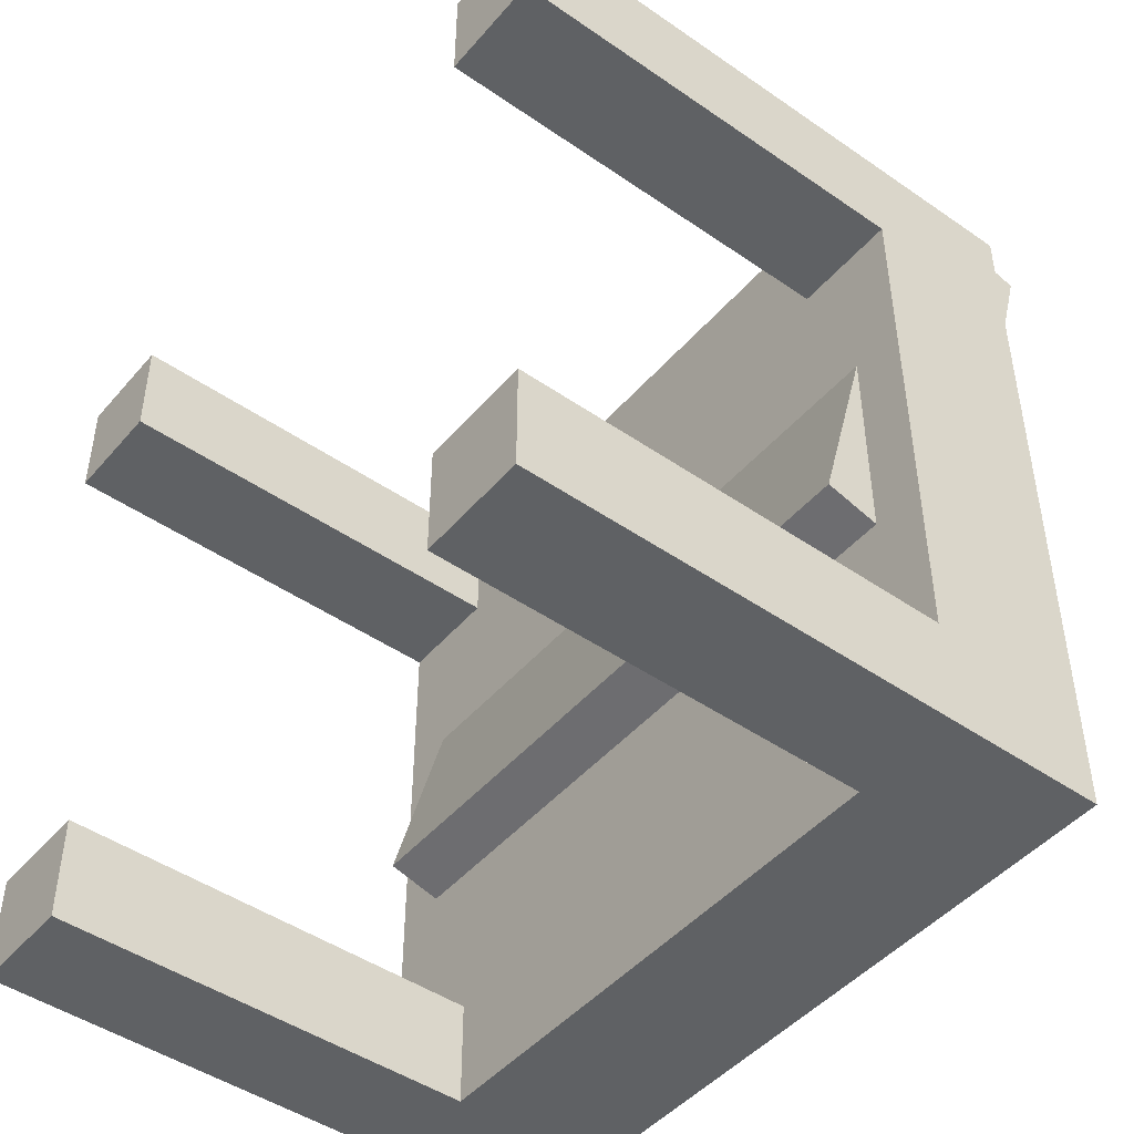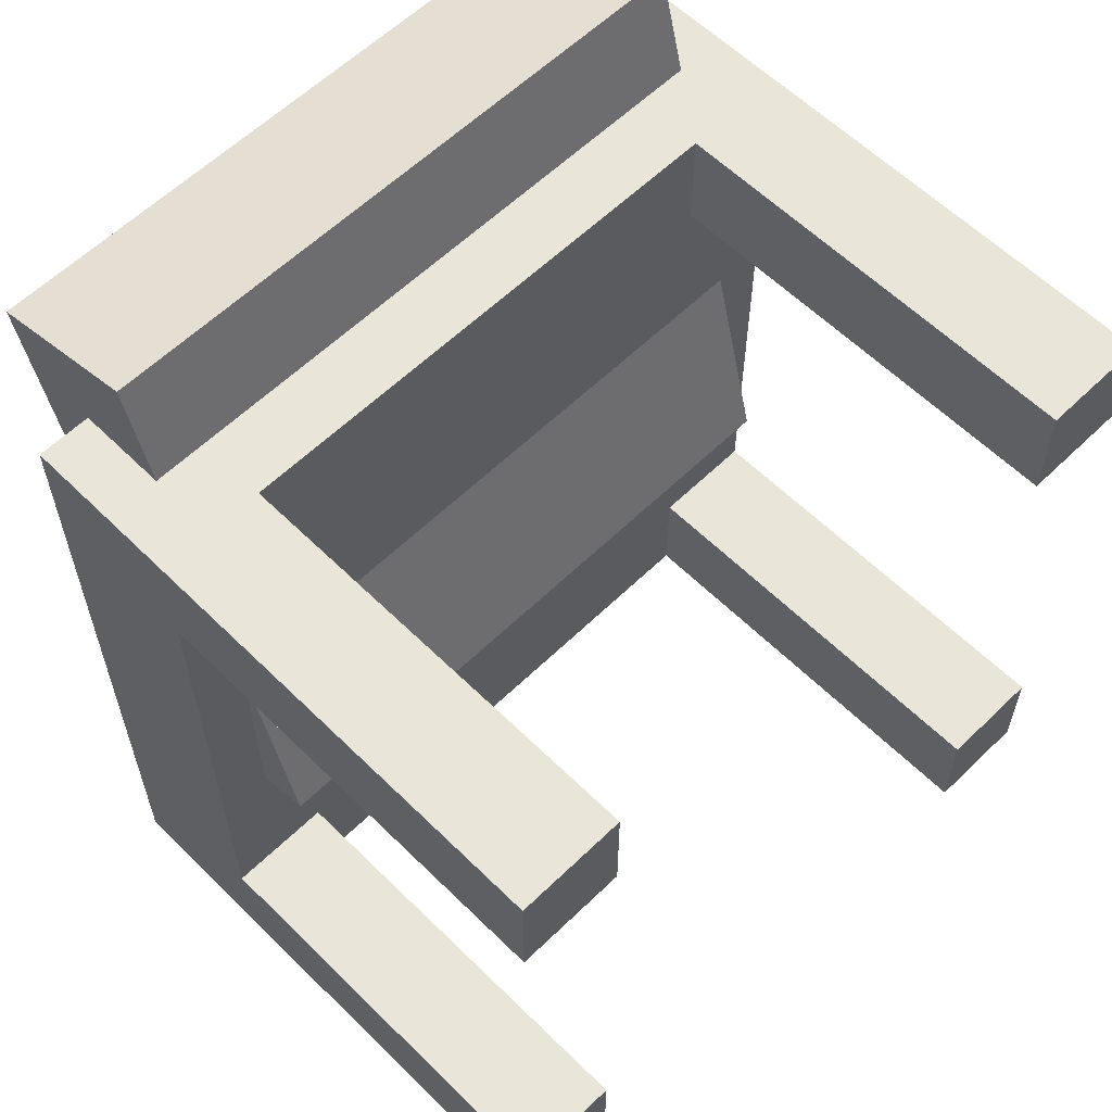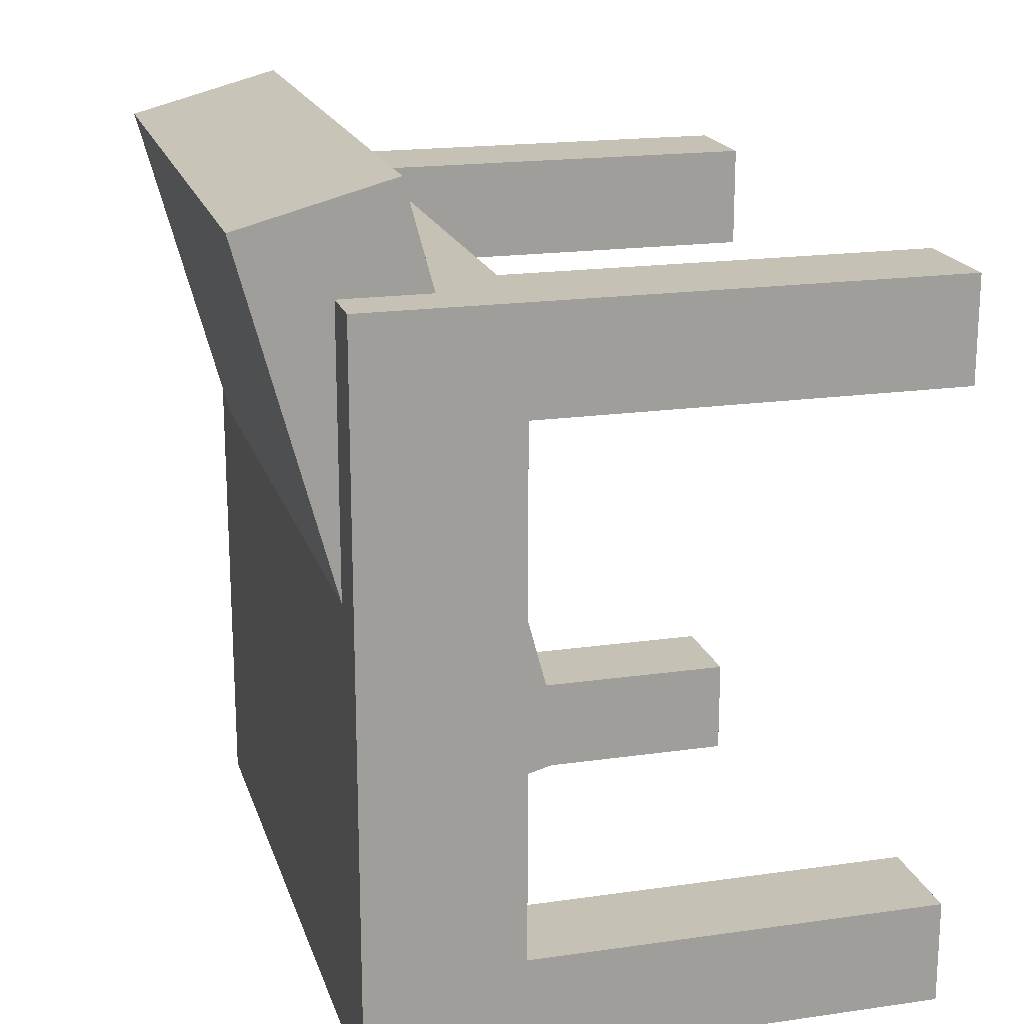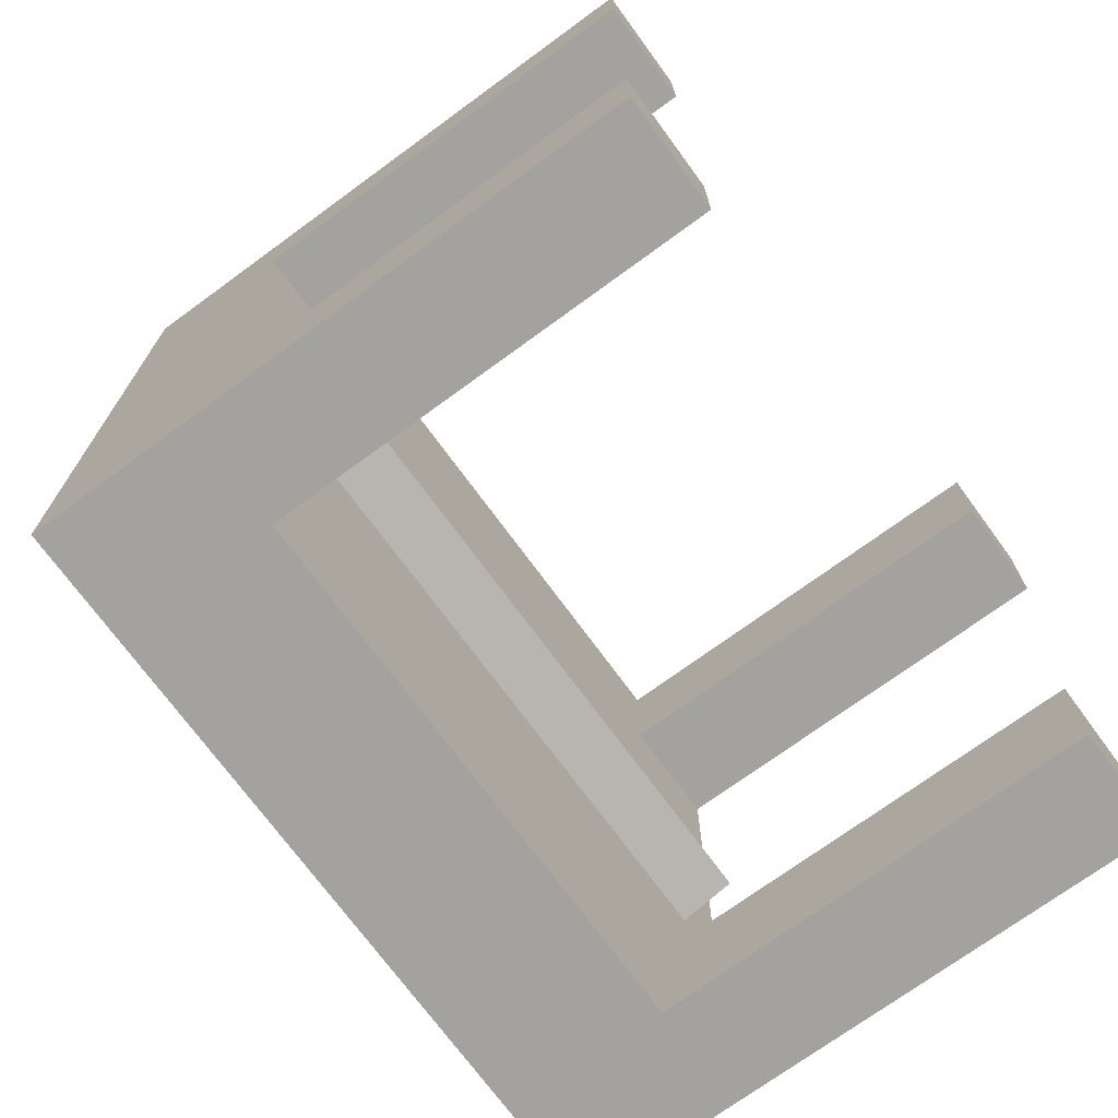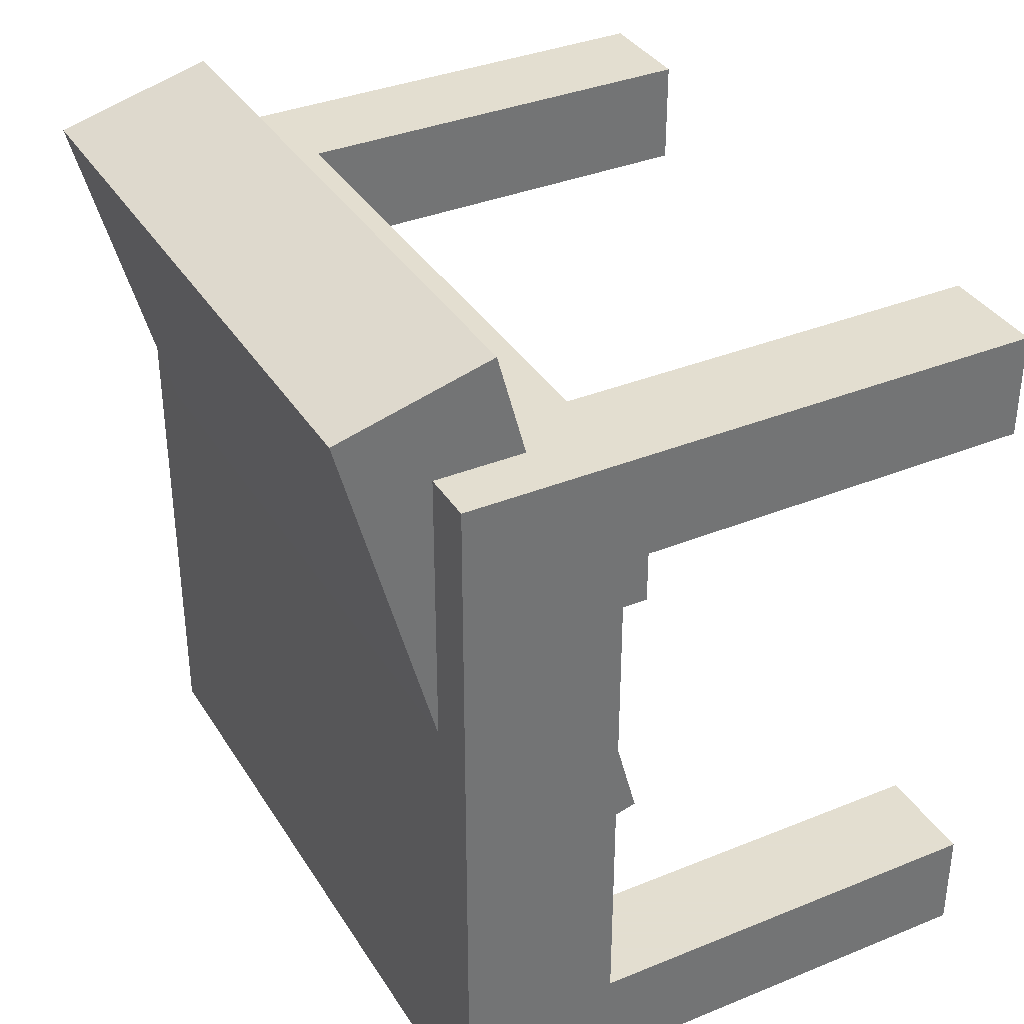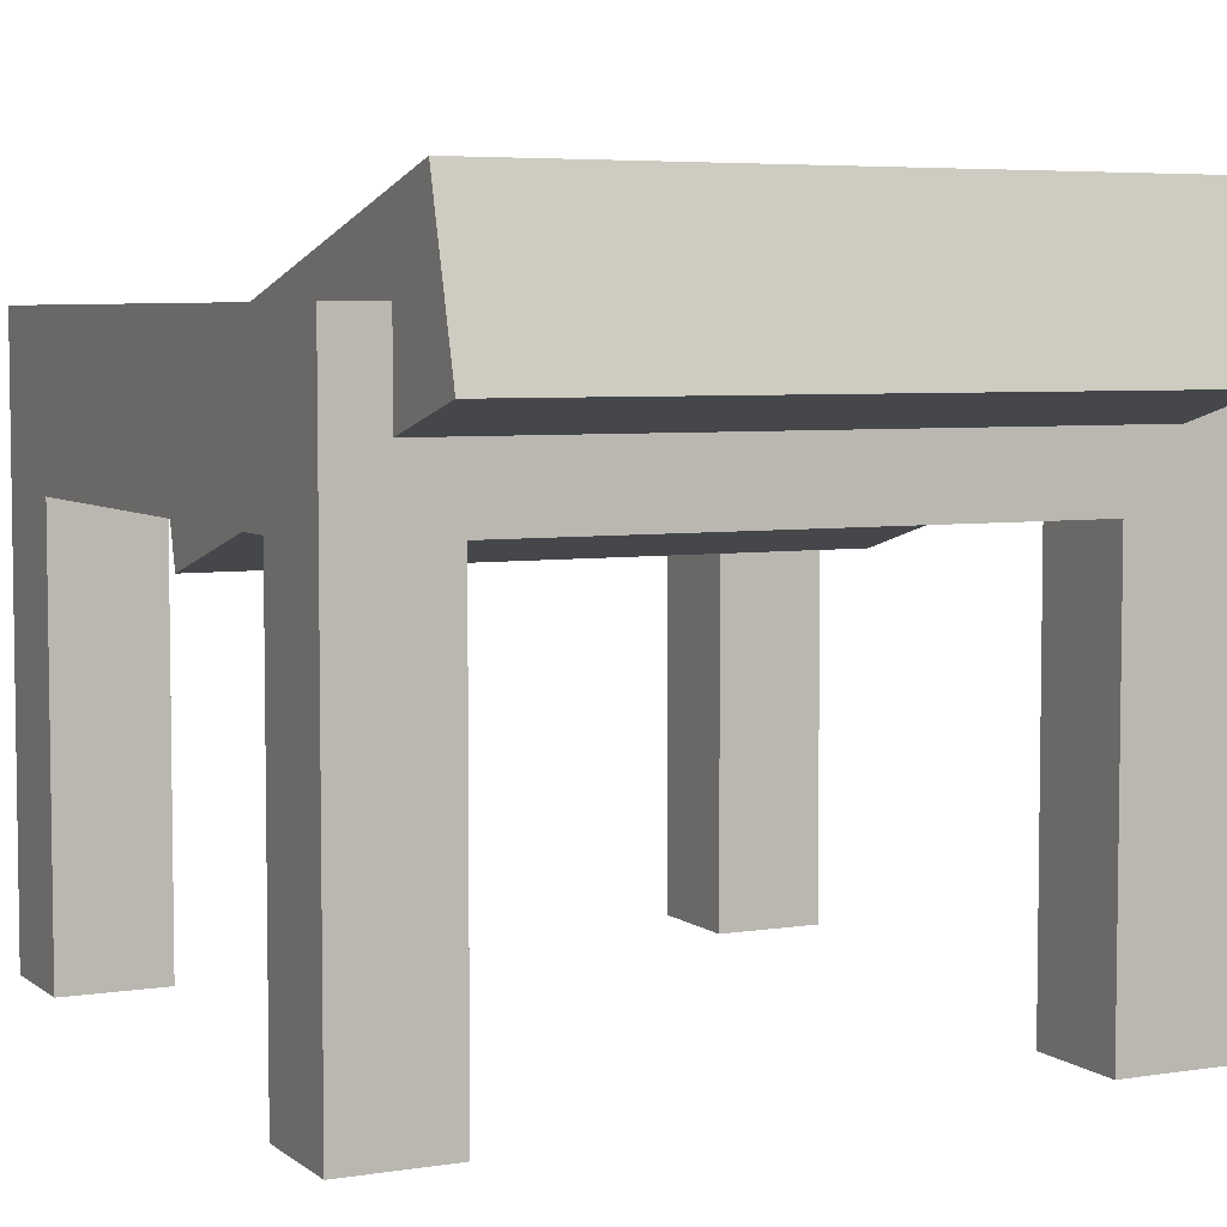
<metadata>
{"format":"obj","ext":"obj","renderer":"f3d","projection":"perspective","resolution":1024,"background":"white","views":[{"elev":-46.6,"azim":51.8,"up":"+Z"},{"elev":59.7,"azim":-44.8,"up":"+Z"},{"elev":18.7,"azim":-105.3,"up":"+Z"},{"elev":-72.4,"azim":-53.8,"up":"+Z"},{"elev":35.9,"azim":-118.1,"up":"+Z"},{"elev":5.3,"azim":-26.1,"up":"+Y"}]}
</metadata>
<code>
v -0.4375 -1 -0.4375
v -0.3125 -1 -0.4375
v -0.3125 -1.5 -0.4375
v -0.4375 -1.5 -0.4375
v -0.4375 -1 -0.3125
v -0.3125 -1 -0.3125
v -0.3125 -1.5 -0.3125
v -0.4375 -1.5 -0.3125
f 1 4 3 2
f 6 7 8 5
f 5 1 2 6
f 4 8 7 3
f 6 2 3 7
f 5 8 4 1
v 0.3125 -1 -0.4375
v 0.4375 -1 -0.4375
v 0.4375 -1.5 -0.4375
v 0.3125 -1.5 -0.4375
v 0.3125 -1 -0.3125
v 0.4375 -1 -0.3125
v 0.4375 -1.5 -0.3125
v 0.3125 -1.5 -0.3125
f 9 12 11 10
f 14 15 16 13
f 13 9 10 14
f 12 16 15 11
f 14 10 11 15
f 13 16 12 9
v -0.4375 -1 0.3125
v -0.3125 -1 0.3125
v -0.3125 -1.5 0.3125
v -0.4375 -1.5 0.3125
v -0.4375 -1 0.4375
v -0.3125 -1 0.4375
v -0.3125 -1.5 0.4375
v -0.4375 -1.5 0.4375
f 17 20 19 18
f 22 23 24 21
f 21 17 18 22
f 20 24 23 19
f 22 18 19 23
f 21 24 20 17
v 0.3125 -1 0.3125
v 0.4375 -1 0.3125
v 0.4375 -1.5 0.3125
v 0.3125 -1.5 0.3125
v 0.3125 -1 0.4375
v 0.4375 -1 0.4375
v 0.4375 -1.5 0.4375
v 0.3125 -1.5 0.4375
f 25 28 27 26
f 30 31 32 29
f 29 25 26 30
f 28 32 31 27
f 30 26 27 31
f 29 32 28 25
v -0.4375 -0.8125 -0.4375
v 0.4375 -0.8125 -0.4375
v 0.4375 -1 -0.4375
v -0.4375 -1 -0.4375
v -0.4375 -0.8125 0.4375
v 0.4375 -0.8125 0.4375
v 0.4375 -1 0.4375
v -0.4375 -1 0.4375
f 33 36 35 34
f 38 39 40 37
f 37 33 34 38
f 36 40 39 35
f 38 34 35 39
f 37 40 36 33
v -0.375 -0.8819 -0.152
v 0.375 -0.8819 -0.152
v 0.375 -1.063 -0.1035
v -0.375 -1.063 -0.1035
v -0.375 -0.704 0.5121
v 0.375 -0.704 0.5121
v 0.375 -0.8851 0.5606
v -0.375 -0.8851 0.5606
f 41 44 43 42
f 46 47 48 45
f 45 41 42 46
f 44 48 47 43
f 46 42 43 47
f 45 48 44 41

</code>
